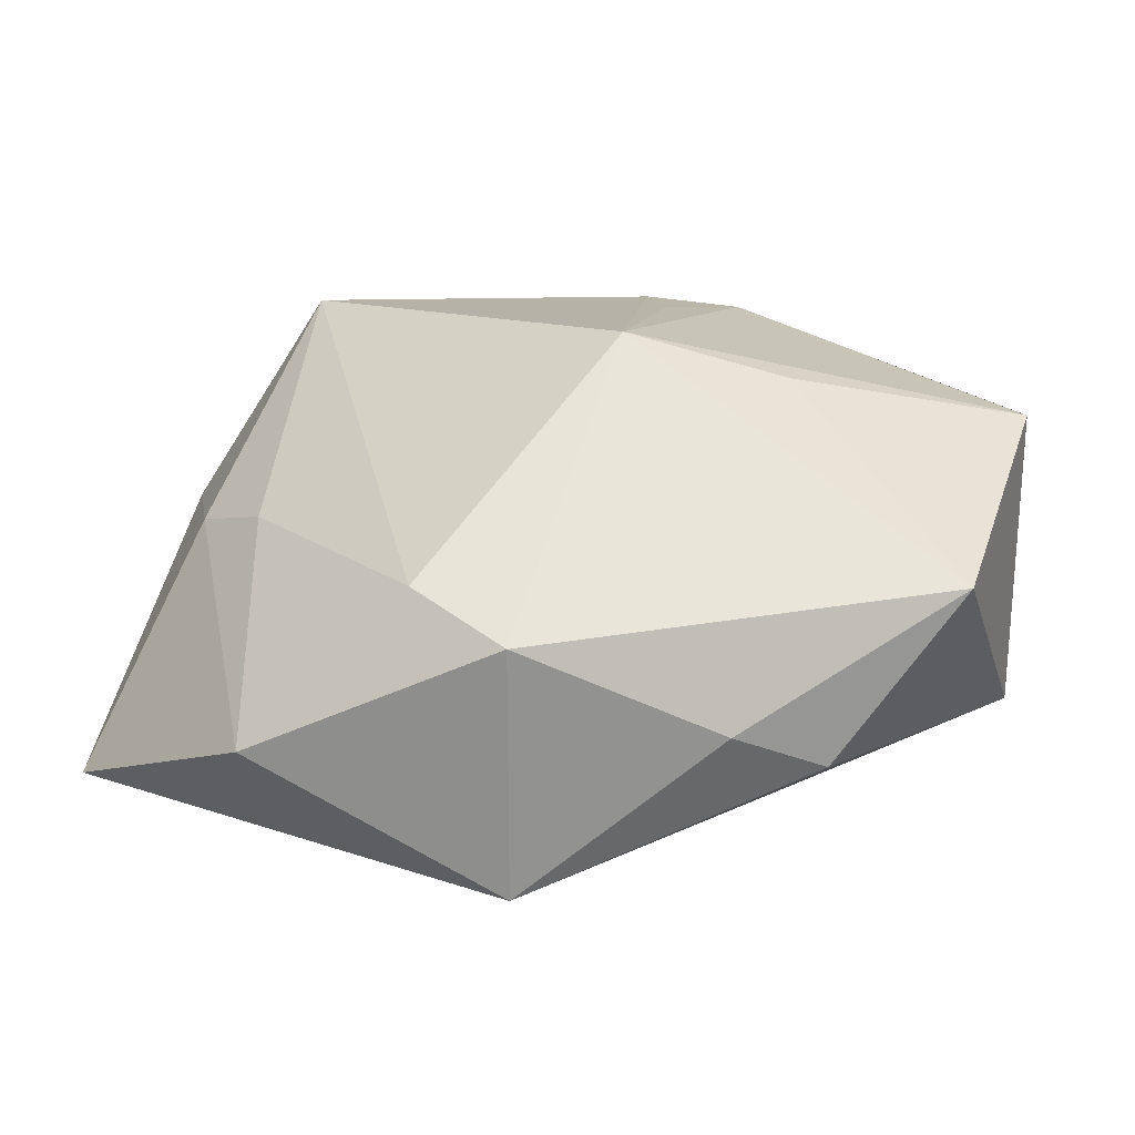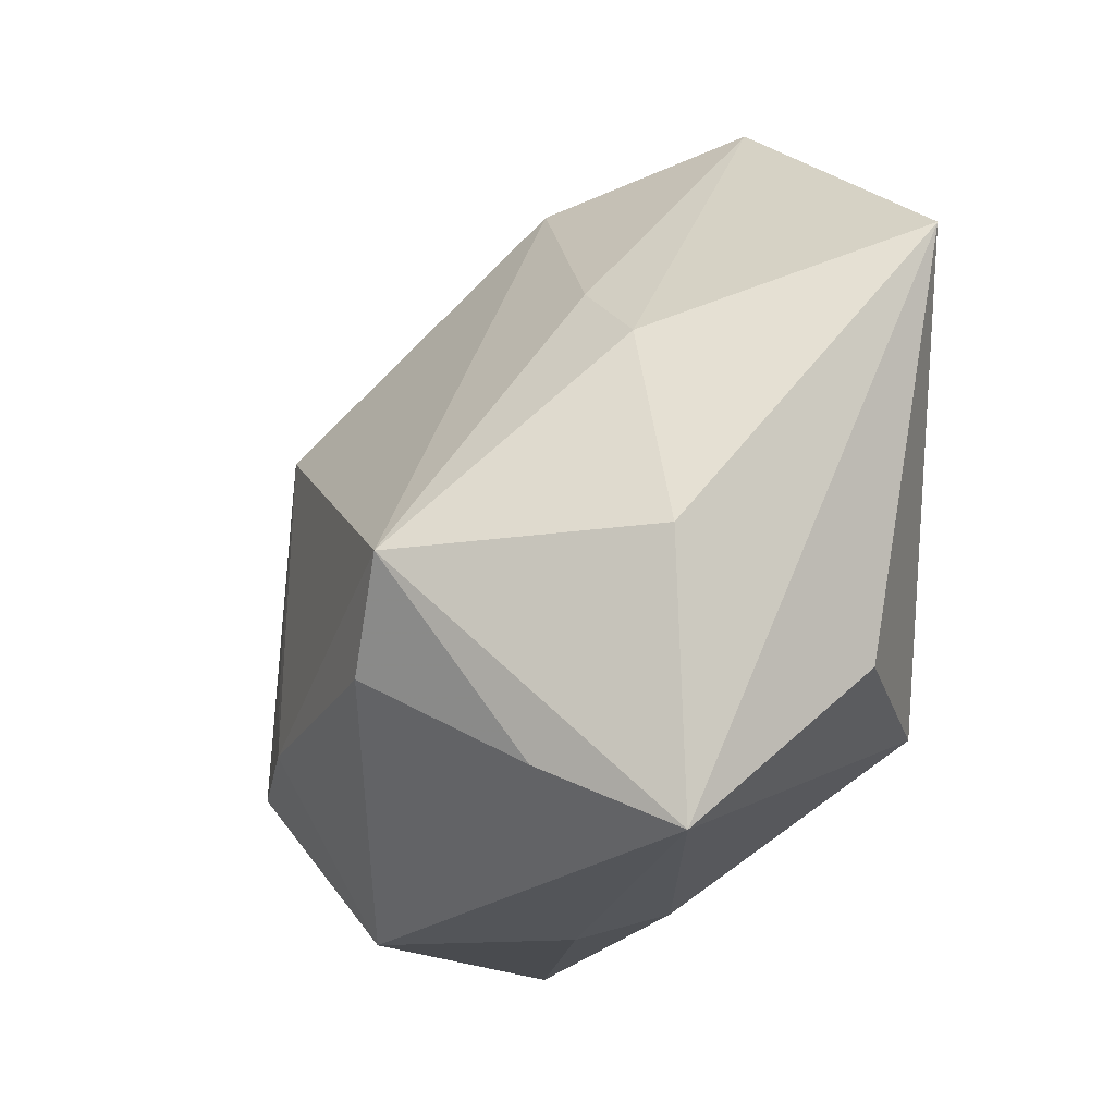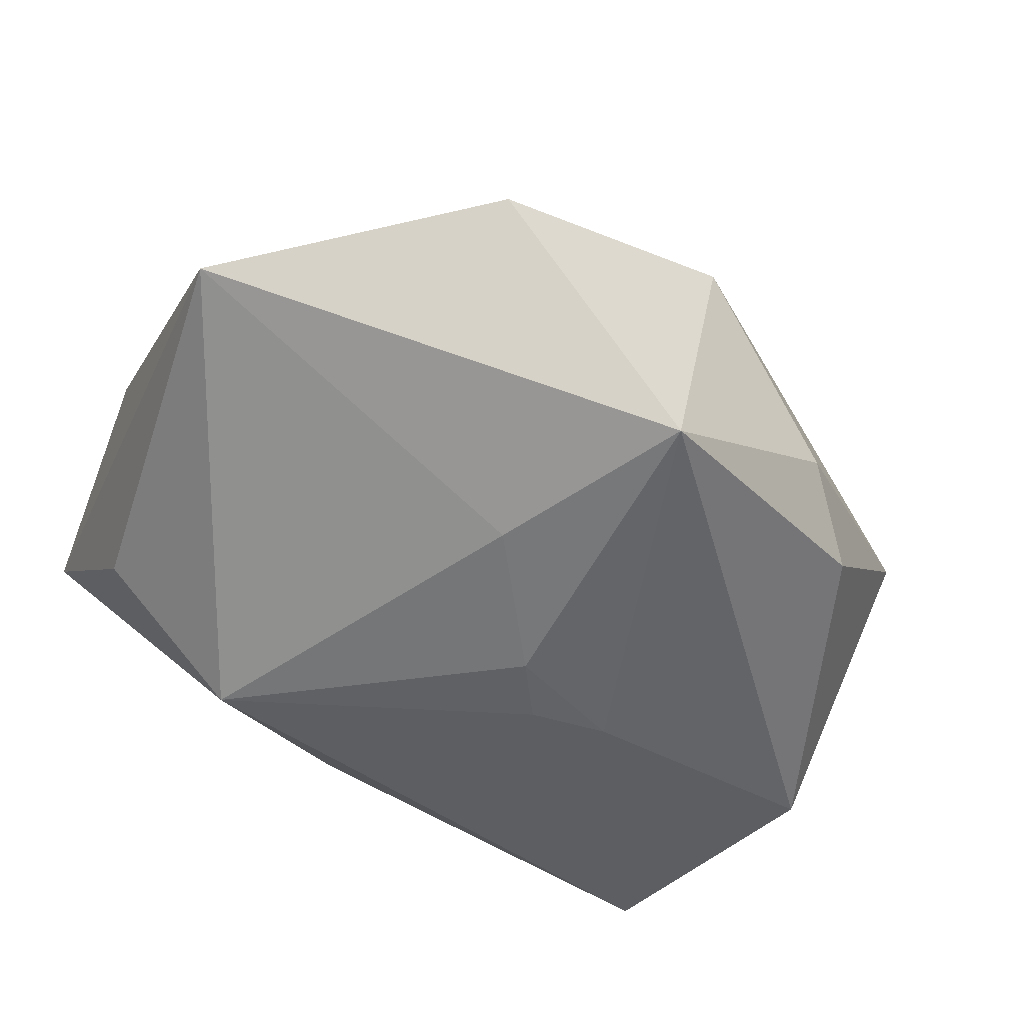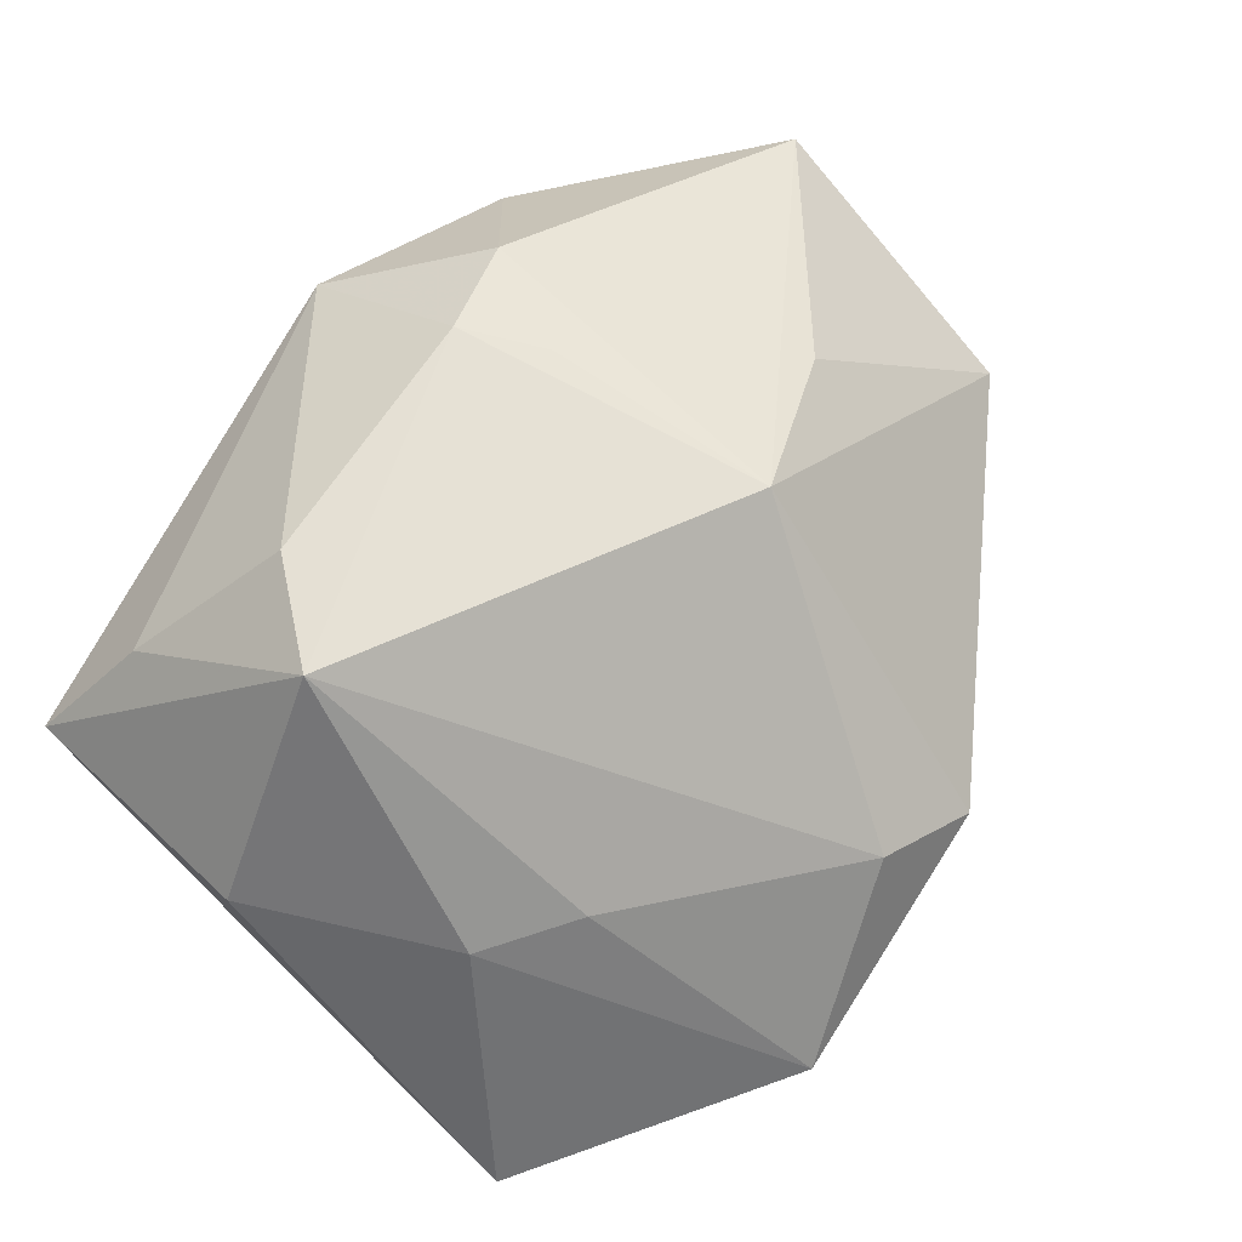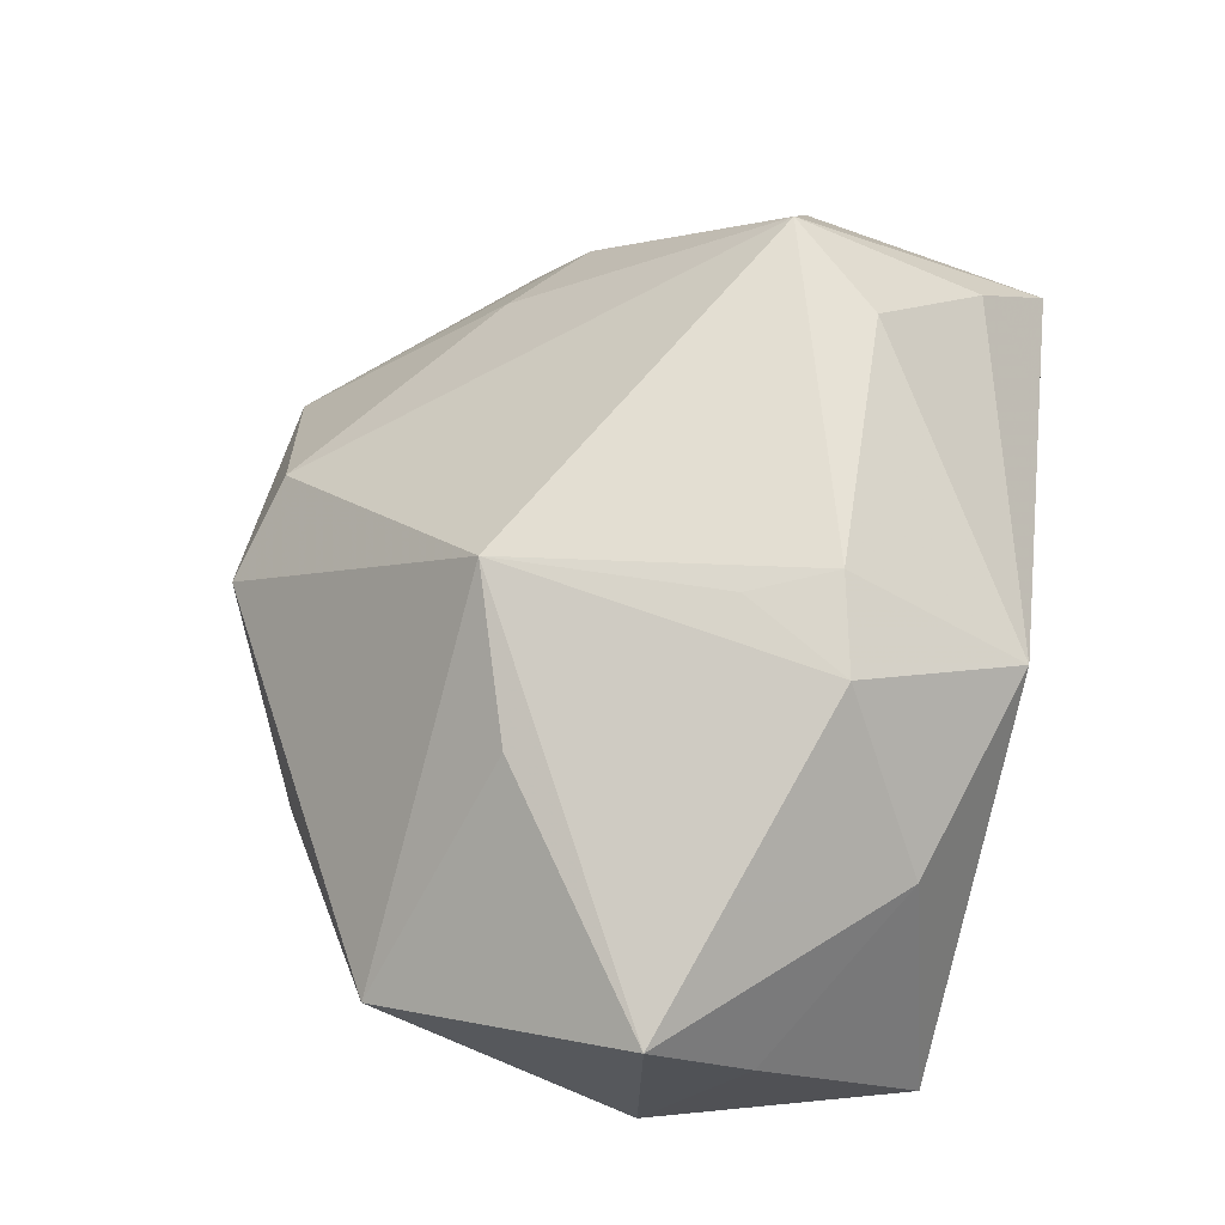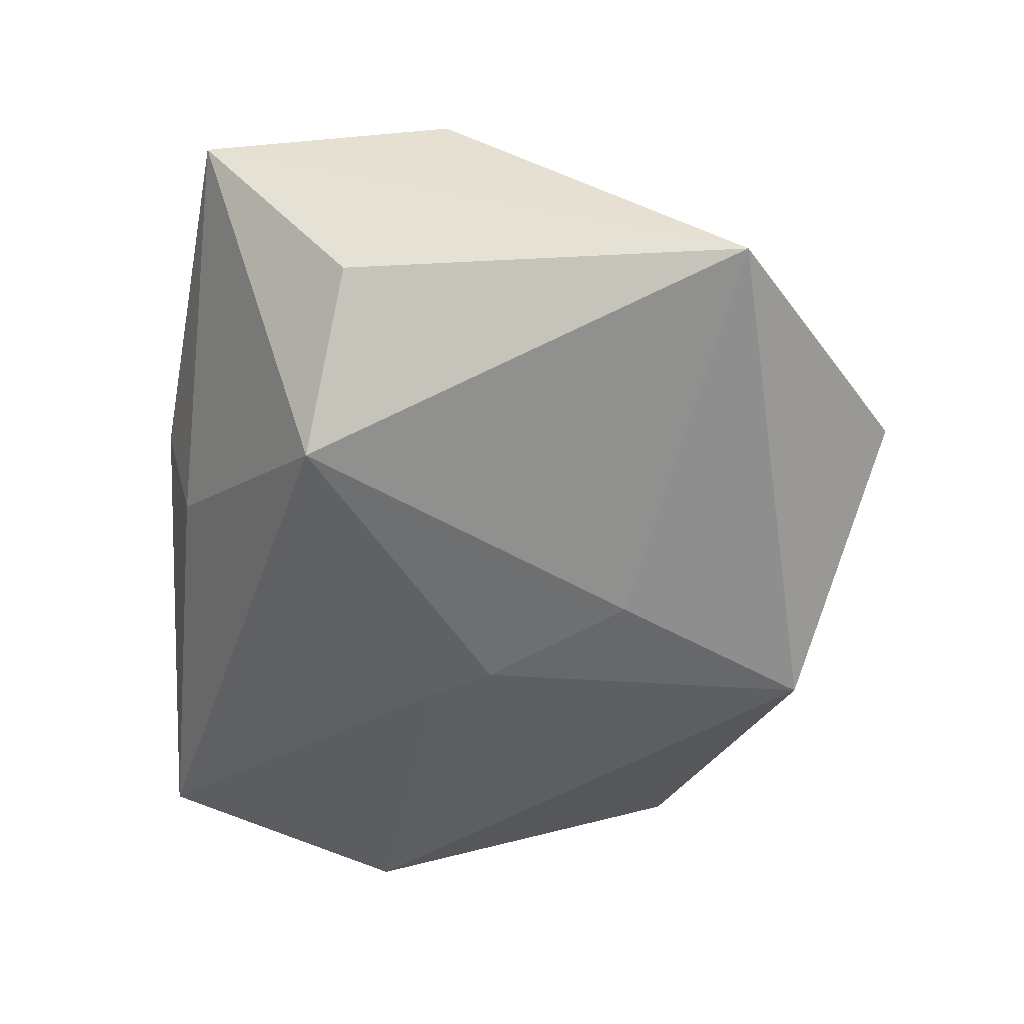
<metadata>
{"format":"obj","ext":"obj","renderer":"f3d","projection":"perspective","resolution":1024,"background":"white","views":[{"elev":8.4,"azim":-163.2,"up":"+Z"},{"elev":-14.2,"azim":71.1,"up":"+Y"},{"elev":-59.5,"azim":153.1,"up":"+Z"},{"elev":63.7,"azim":128.8,"up":"+Z"},{"elev":65.8,"azim":-75.2,"up":"+Z"},{"elev":-55.5,"azim":88.3,"up":"+Z"}]}
</metadata>
<code>
v 0.02235 -0.01655 -0.02425
v 0.01841 0.04252 -0.0109
v -0.0424 -0.01918 0.007233
v 0.03742 -0.01338 -0.0137
v -0.02497 0.00759 0.02149
v -0.02476 -0.029 0.0139
v -0.01671 -0.004012 -0.021
v -0.006832 0.04061 -0.0004368
v 0.02497 0.02183 0.007859
v -0.0043 -0.03402 0.0183
v 0.006731 -0.03402 0.002478
v -0.008027 -0.003937 -0.02341
v -0.01354 -0.01947 0.02721
v 0.02892 -0.004586 0.02801
v -0.009896 0.01384 0.02608
v 0.04311 -0.003831 0.006653
v 0.04311 0.02535 -0.0183
v 0.03294 -0.02266 0.01561
v -0.04448 -0.009472 -0.01228
v 0.005349 0.01557 -0.02546
v -0.008155 -0.00872 0.02749
v -0.04592 -0.01015 0.01695
v 0.04079 -0.02854 0.004902
v 0.02129 -0.01406 0.0275
v -0.04425 0.01587 0.002963
v -0.02466 0.03006 -0.009506
v -0.03206 0.0221 -0.01344
v -0.03618 -0.03402 -0.008953
v -0.004096 0.002042 -0.02472
v -0.0048 0.03389 -0.02525
v 0.003305 0.03788 0.004298
v 0.004529 -0.0311 -0.007729
v -0.004201 -0.01671 0.02834
v 0.03366 0.01574 0.00653
f 1 20 17
f 15 14 31
f 8 31 2
f 8 25 15
f 15 31 8
f 30 8 2
f 2 17 30
f 30 17 20
f 34 17 2
f 11 23 10
f 19 25 27
f 27 30 19
f 7 12 19
f 19 30 7
f 29 30 20
f 29 20 1
f 1 12 29
f 12 7 29
f 29 7 30
f 1 17 4
f 4 23 1
f 17 23 4
f 14 23 16
f 16 23 17
f 16 34 14
f 17 34 16
f 18 23 14
f 10 23 18
f 9 31 14
f 14 34 9
f 2 31 9
f 9 34 2
f 15 13 21
f 24 18 14
f 10 18 24
f 22 13 15
f 22 25 19
f 1 23 32
f 23 11 32
f 25 8 26
f 26 27 25
f 8 30 26
f 30 27 26
f 33 13 10
f 10 24 33
f 33 24 14
f 33 21 13
f 33 14 15
f 15 21 33
f 15 25 5
f 5 22 15
f 25 22 5
f 1 32 28
f 28 11 10
f 28 32 11
f 28 12 1
f 19 12 28
f 6 28 10
f 10 13 6
f 13 22 6
f 3 6 22
f 28 6 3
f 3 22 19
f 19 28 3

</code>
